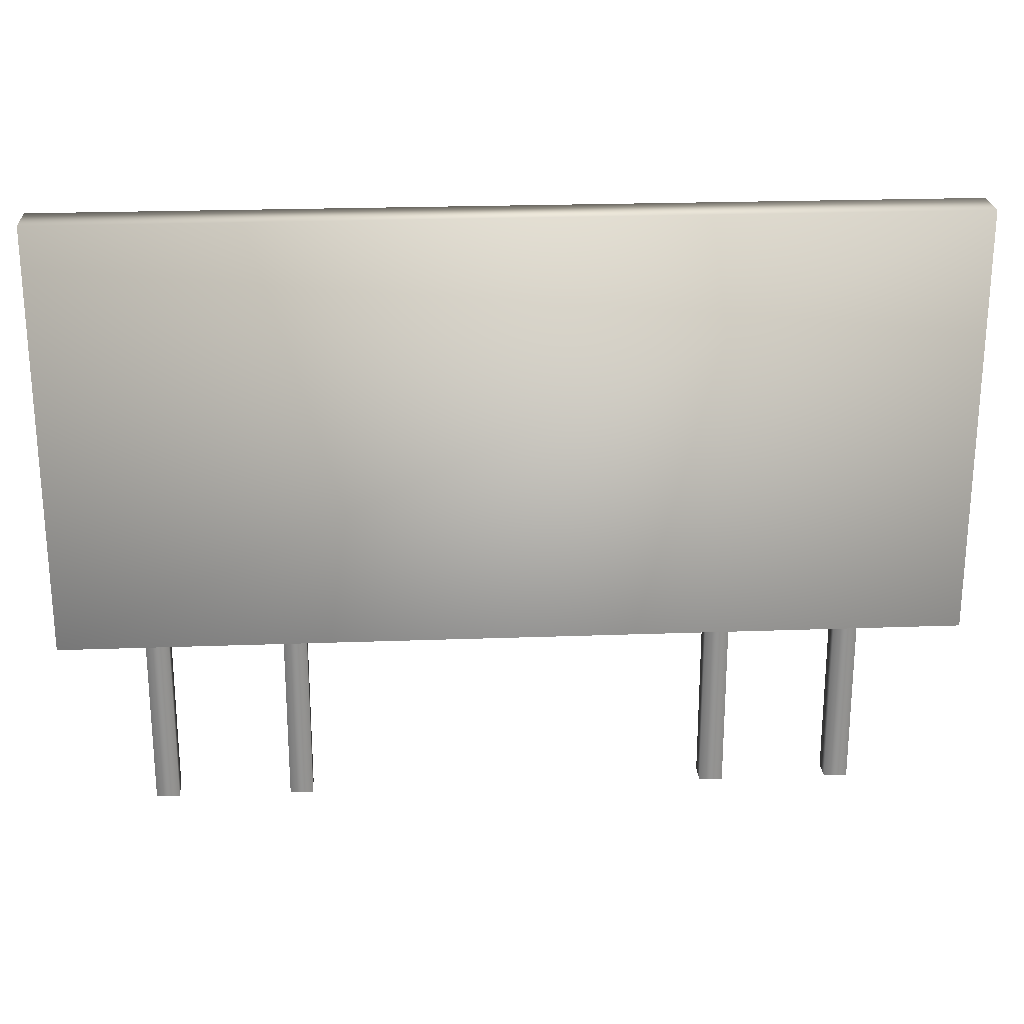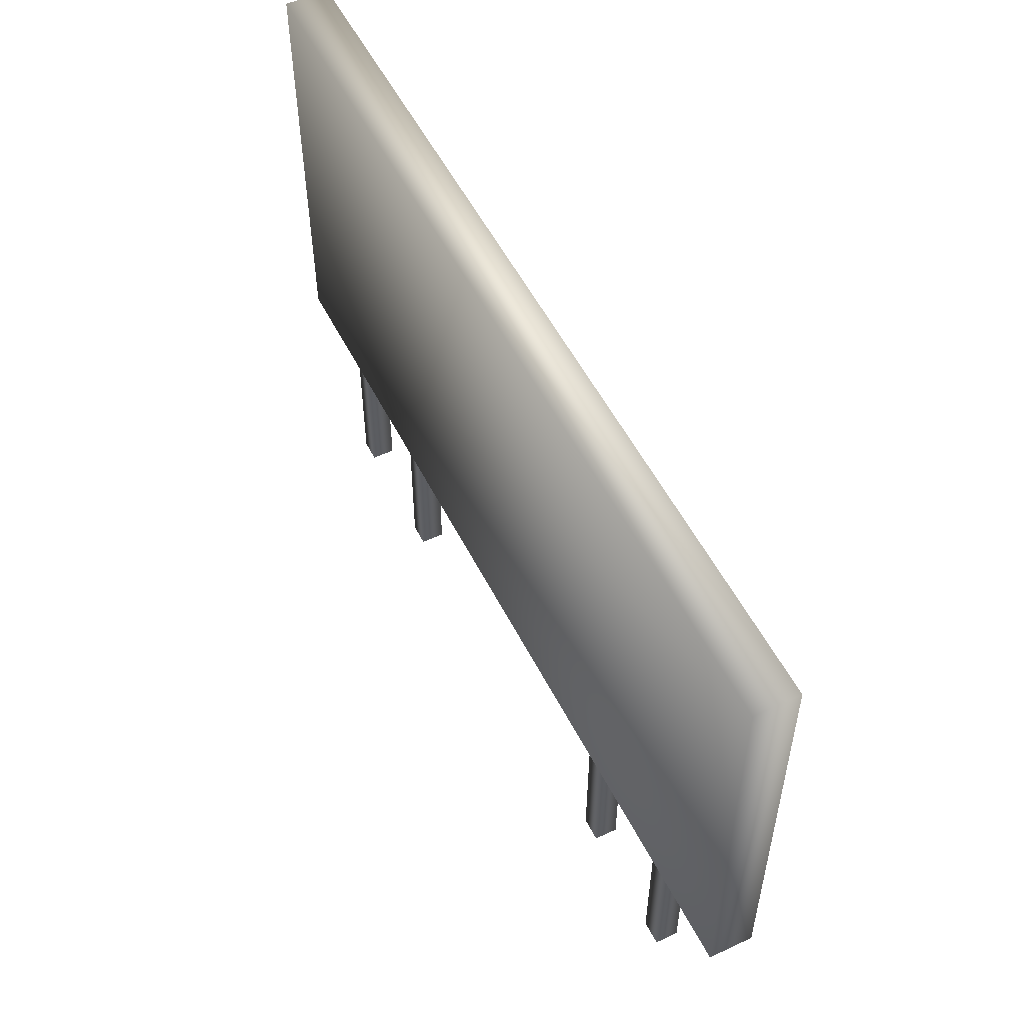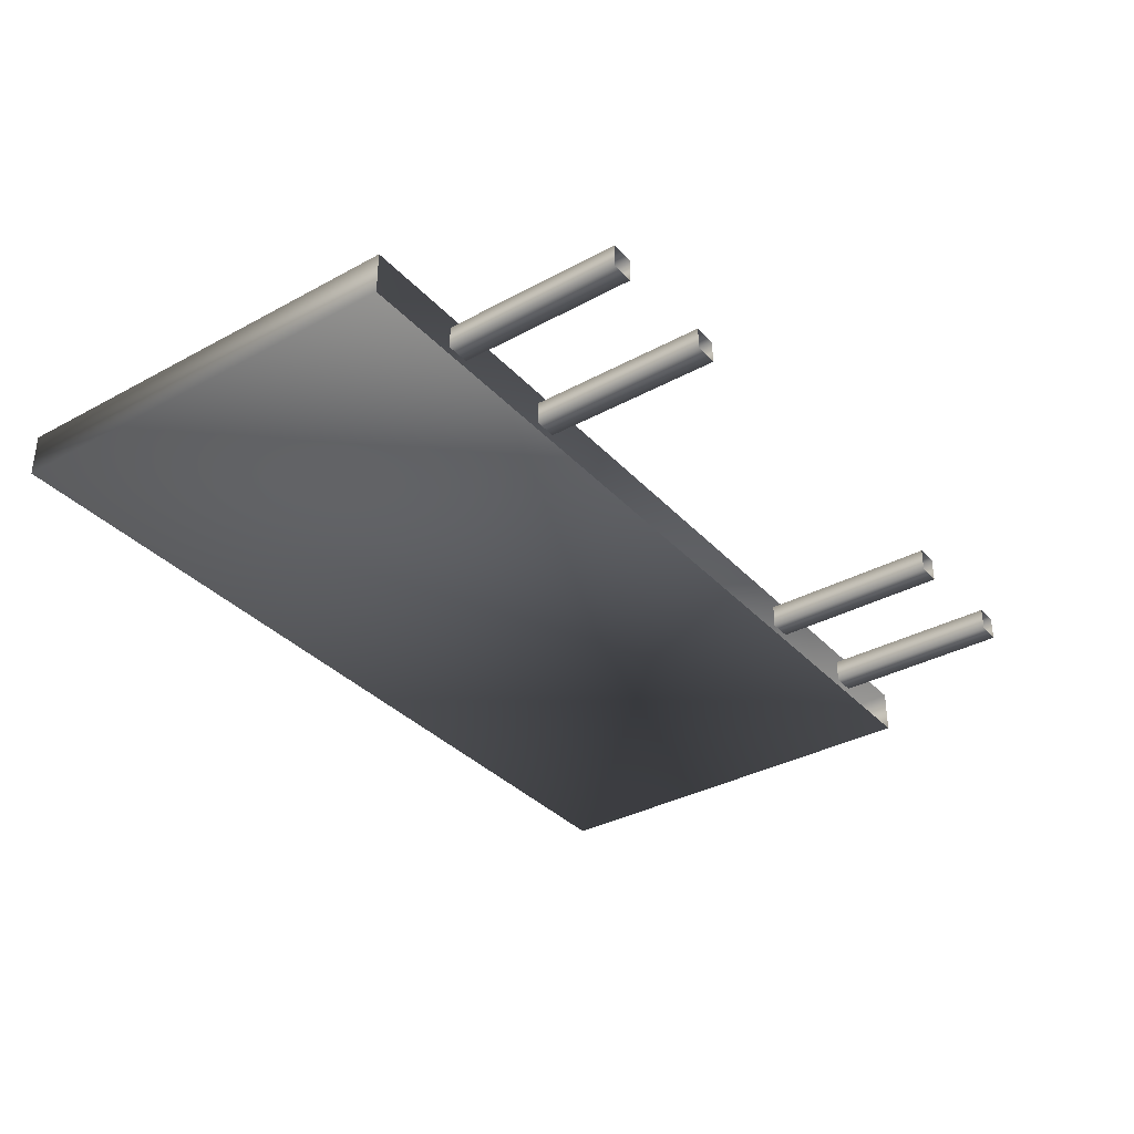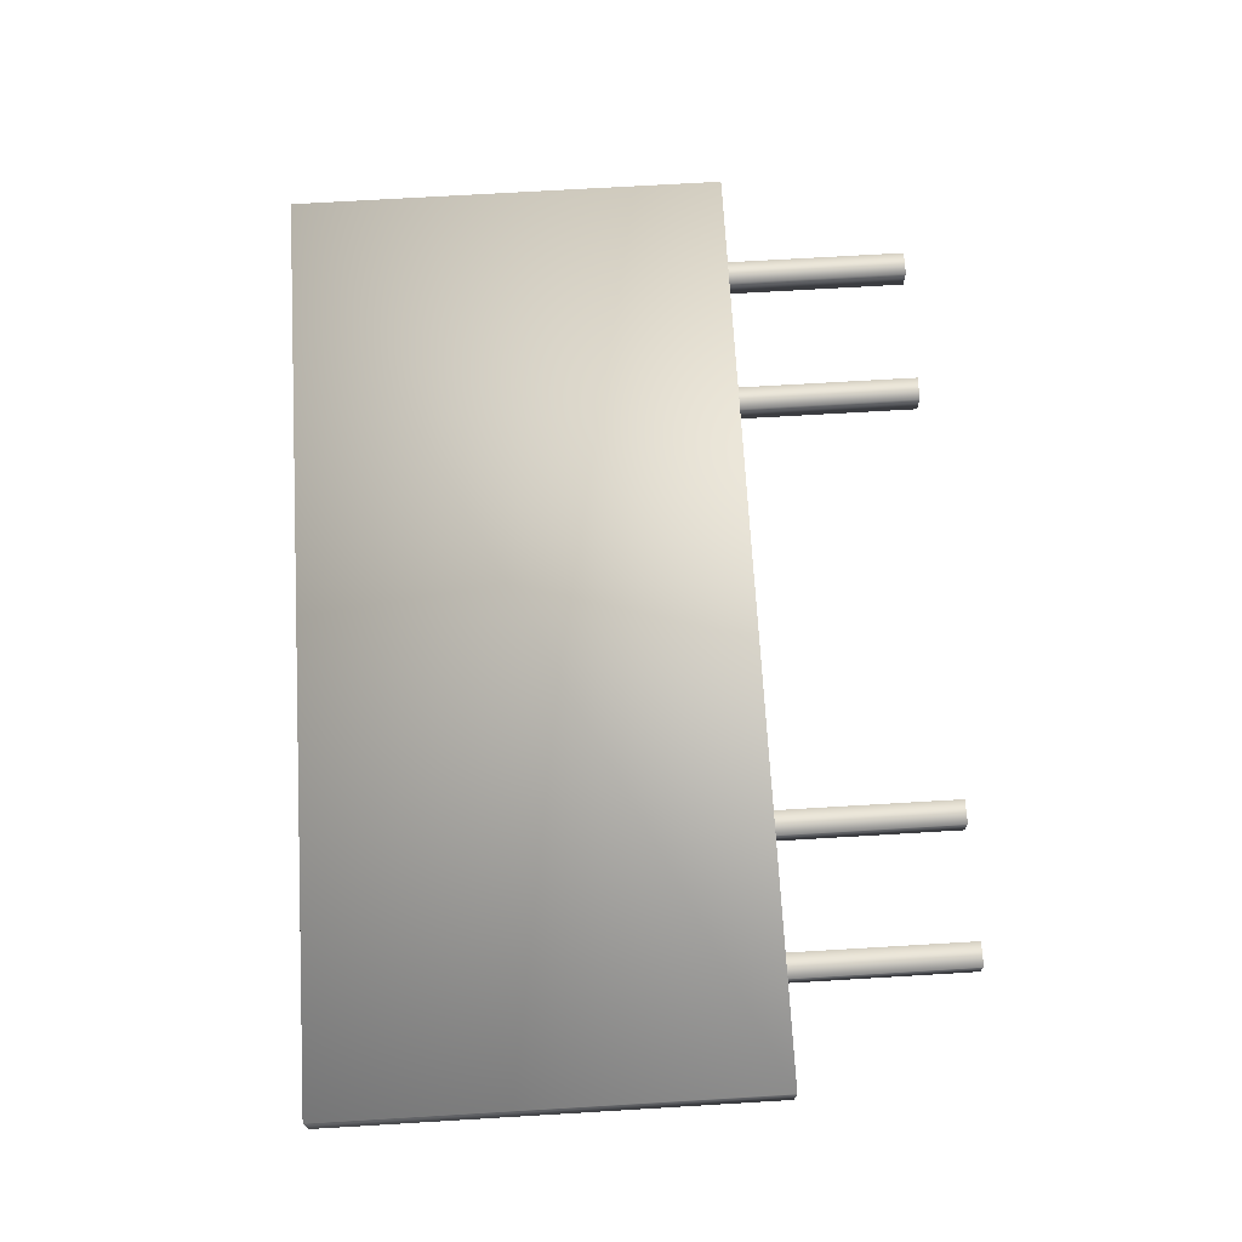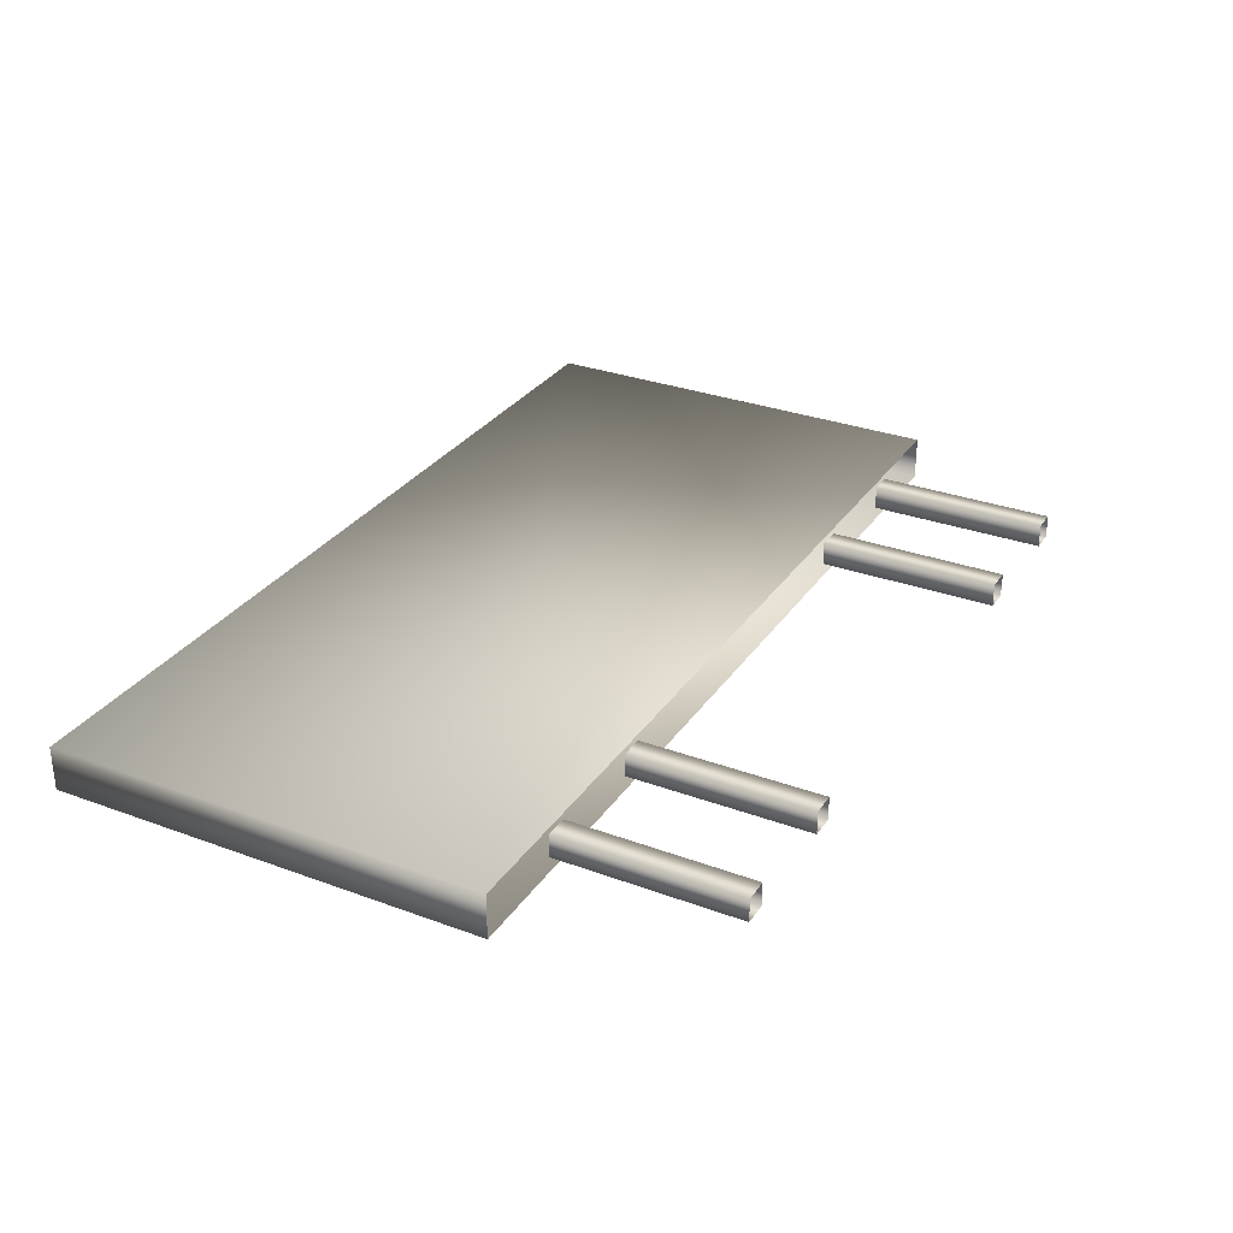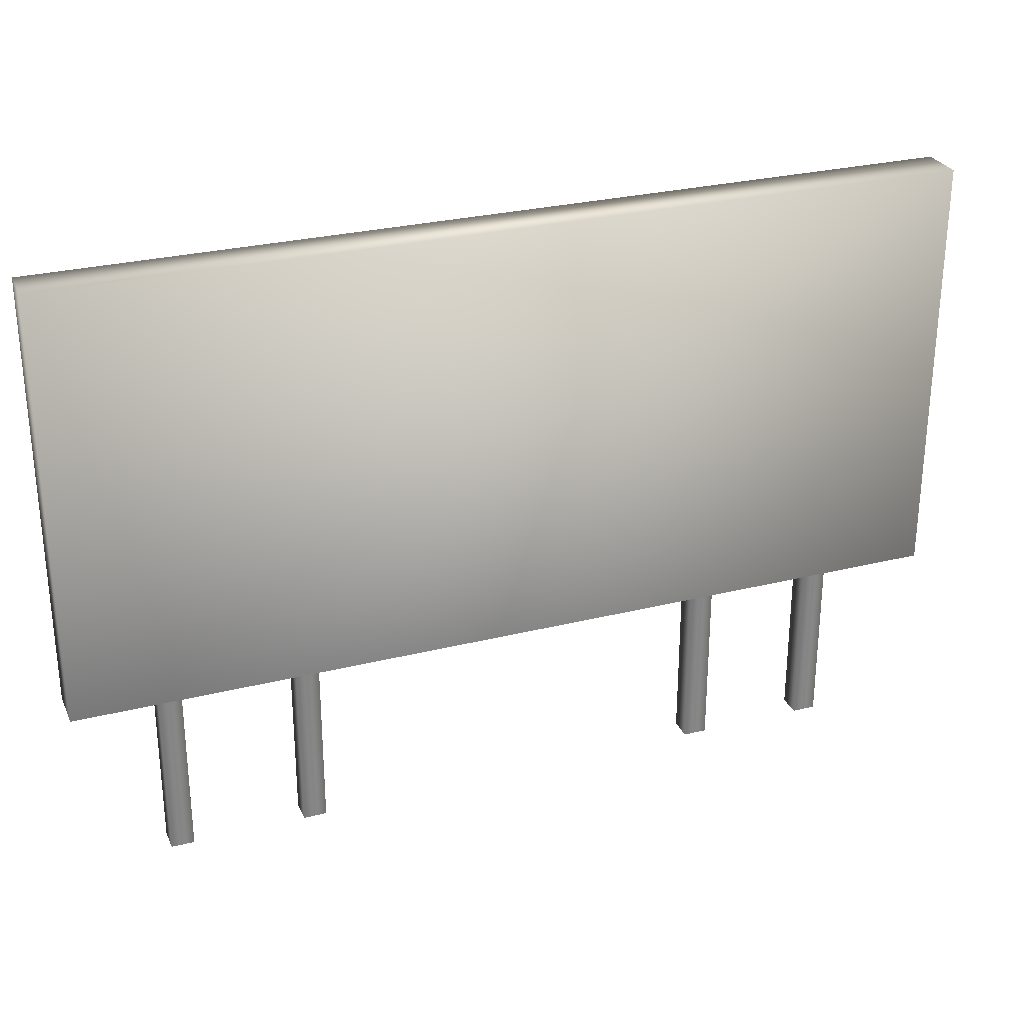
<metadata>
{"format":"obj","ext":"obj","renderer":"f3d","projection":"perspective","resolution":1024,"background":"white","views":[{"elev":23.3,"azim":176.5,"up":"+Y"},{"elev":53.8,"azim":-116.5,"up":"+Y"},{"elev":-35.0,"azim":-54.0,"up":"+Z"},{"elev":71.1,"azim":-93.4,"up":"+Z"},{"elev":30.5,"azim":-61.9,"up":"+Z"},{"elev":28.3,"azim":159.4,"up":"+Y"}]}
</metadata>
<code>
g fcbg_CityForestcrystal_main_building_04
v -6.981 9.386 0.3382
v 6.981 9.386 -0.3382
v 6.981 9.386 0.3383
v -6.981 9.386 -0.3383
v 6.981 2.724 -0.3382
v -6.981 2.724 -0.3383
v 6.981 2.724 0.3383
v 6.981 9.386 0.3383
v -6.981 2.724 0.3382
v -6.981 9.386 0.3382
v 6.981 9.386 0.3383
v 6.981 2.724 0.3383
v -6.981 2.724 -0.3383
v -6.981 9.386 -0.3383
v -6.981 9.386 0.3382
v -6.981 2.724 0.3382
v 5.301 -0.002347 0.1943
v 5.301 2.762 0.1943
v 5.655 2.762 0.1943
v 5.655 -0.002347 0.1943
v 5.655 -0.002347 0.1943
v 5.655 2.762 0.1943
v 5.655 2.762 -0.1688
v 5.655 -0.002347 -0.1688
v 5.301 2.762 -0.1688
v 5.301 -0.002347 -0.1688
v 5.301 -0.002347 -0.1688
v 5.301 2.762 -0.1688
v 5.301 2.762 0.1943
v 5.301 -0.002347 0.1943
v -5.038 -0.002347 0.1901
v -5.038 2.762 0.1901
v -5.038 2.762 -0.1646
v -5.038 -0.002347 -0.1646
v -5.038 -0.002347 -0.1646
v -5.038 2.762 -0.1646
v -5.401 2.762 -0.1646
v -5.401 -0.002347 -0.1646
v -5.401 2.762 0.1901
v -5.401 -0.002347 0.1901
v -5.401 -0.002347 0.1901
v -5.401 2.762 0.1901
v -5.038 2.762 0.1901
v -5.038 -0.002347 0.1901
v -3.012 -0.002347 0.1901
v -3.012 2.762 0.1901
v -3.012 2.762 -0.1646
v -3.012 -0.002347 -0.1646
v -3.012 -0.002347 -0.1646
v -3.012 2.762 -0.1646
v -3.375 2.762 -0.1646
v -3.375 -0.002347 -0.1646
v -3.375 2.762 0.1901
v -3.375 -0.002347 0.1901
v -3.375 -0.002347 0.1901
v -3.375 2.762 0.1901
v -3.012 2.762 0.1901
v -3.012 -0.002347 0.1901
v 3.188 -0.002347 0.1943
v 3.188 2.762 0.1943
v 3.542 2.762 0.1943
v 3.542 -0.002347 0.1943
v 3.542 -0.002347 0.1943
v 3.542 2.762 0.1943
v 3.542 2.762 -0.1688
v 3.542 -0.002347 -0.1688
v 3.188 2.762 -0.1688
v 3.188 -0.002347 -0.1688
v 3.188 -0.002347 -0.1688
v 3.188 2.762 -0.1688
v 3.188 2.762 0.1943
v 3.188 -0.002347 0.1943
g fcbg_CityForestcrystal_main_building_04_0
f 3 2 1
f 2 4 1
f 4 2 5
f 6 4 5
f 5 2 7
f 2 8 7
f 11 10 9
f 12 11 9
f 15 14 13
f 16 15 13
f 19 18 17
f 20 19 17
f 23 22 21
f 24 23 21
f 25 23 24
f 26 25 24
f 29 28 27
f 30 29 27
f 33 32 31
f 34 33 31
f 37 36 35
f 38 37 35
f 39 37 38
f 40 39 38
f 43 42 41
f 44 43 41
f 47 46 45
f 48 47 45
f 51 50 49
f 52 51 49
f 53 51 52
f 54 53 52
f 57 56 55
f 58 57 55
f 61 60 59
f 62 61 59
f 65 64 63
f 66 65 63
f 67 65 66
f 68 67 66
f 71 70 69
f 72 71 69

</code>
